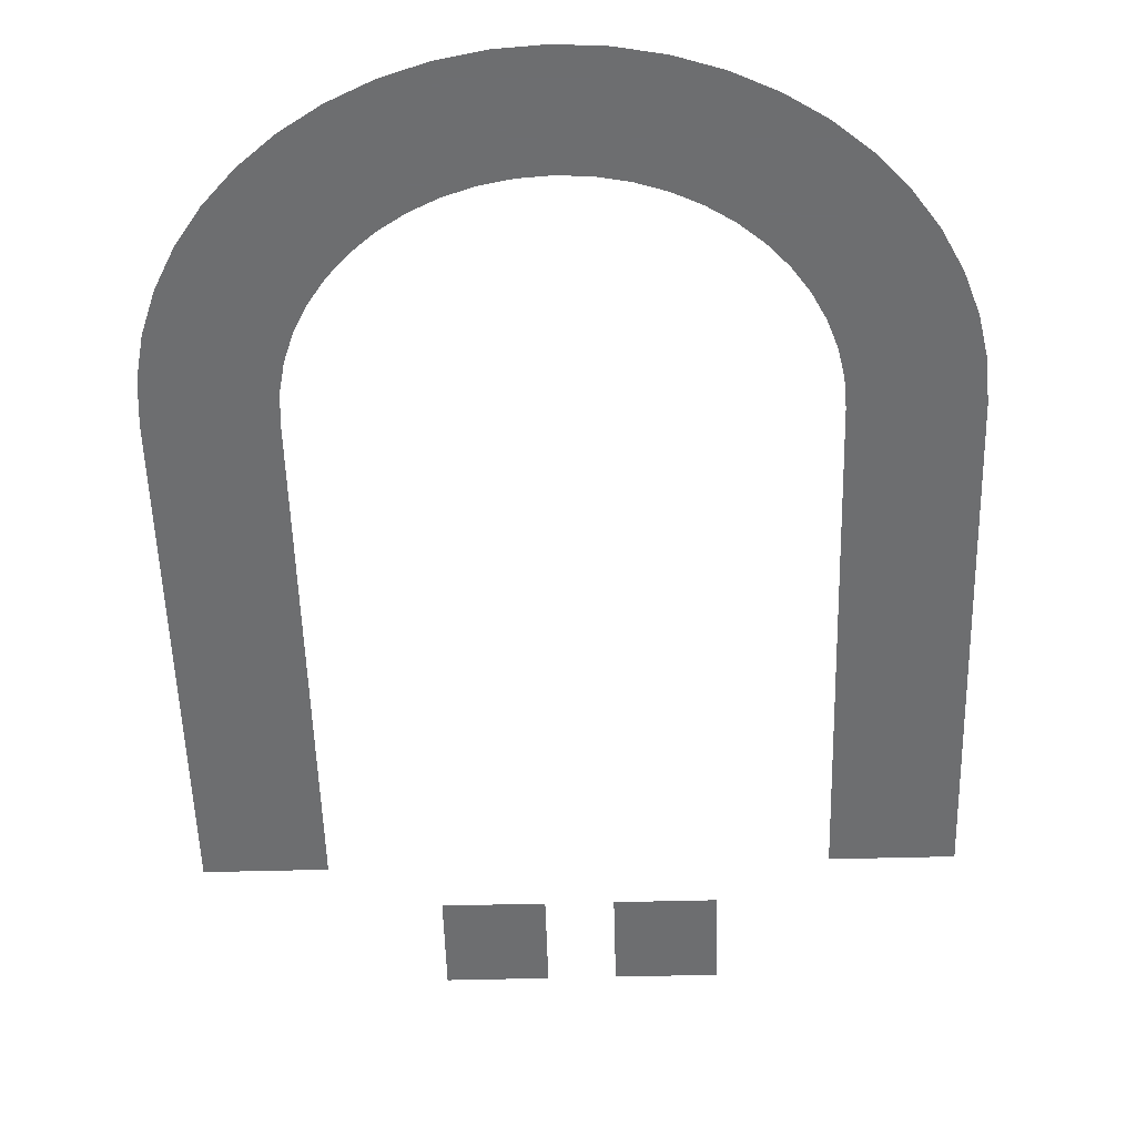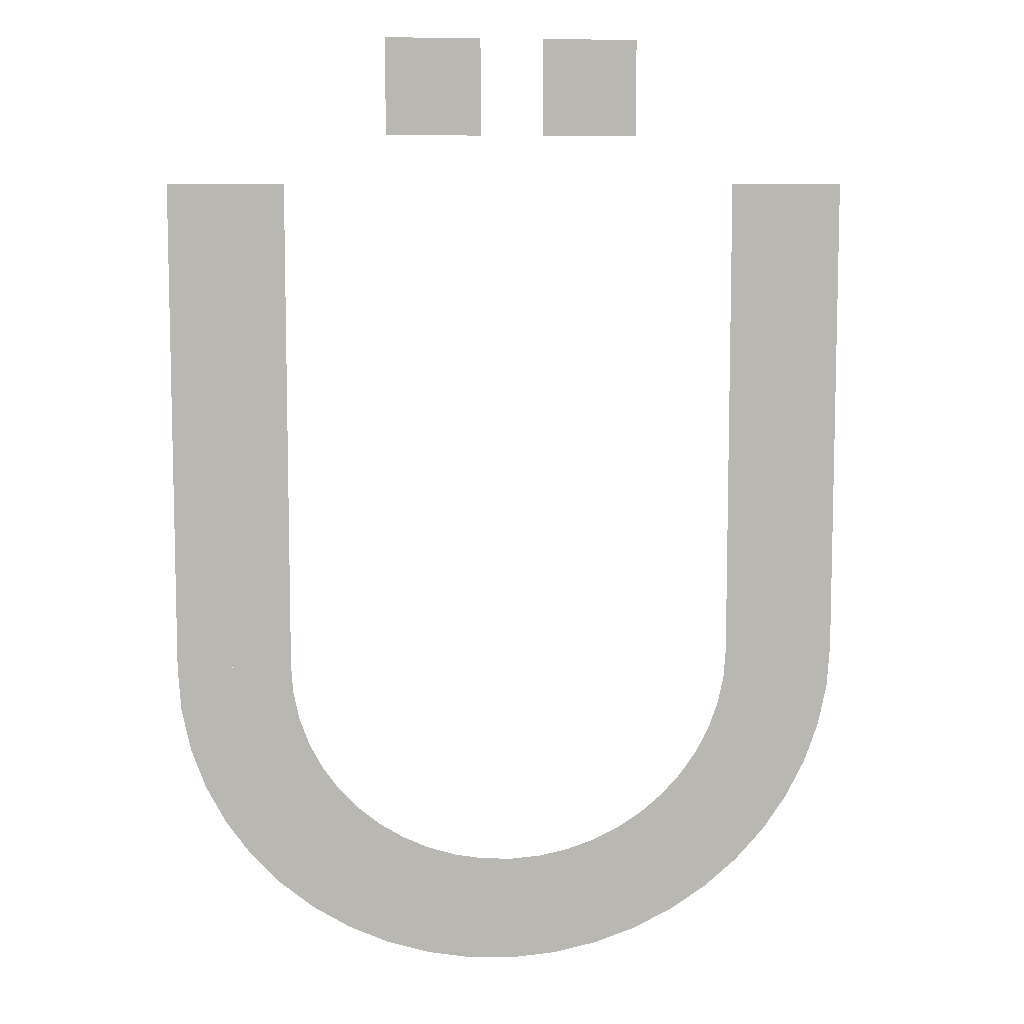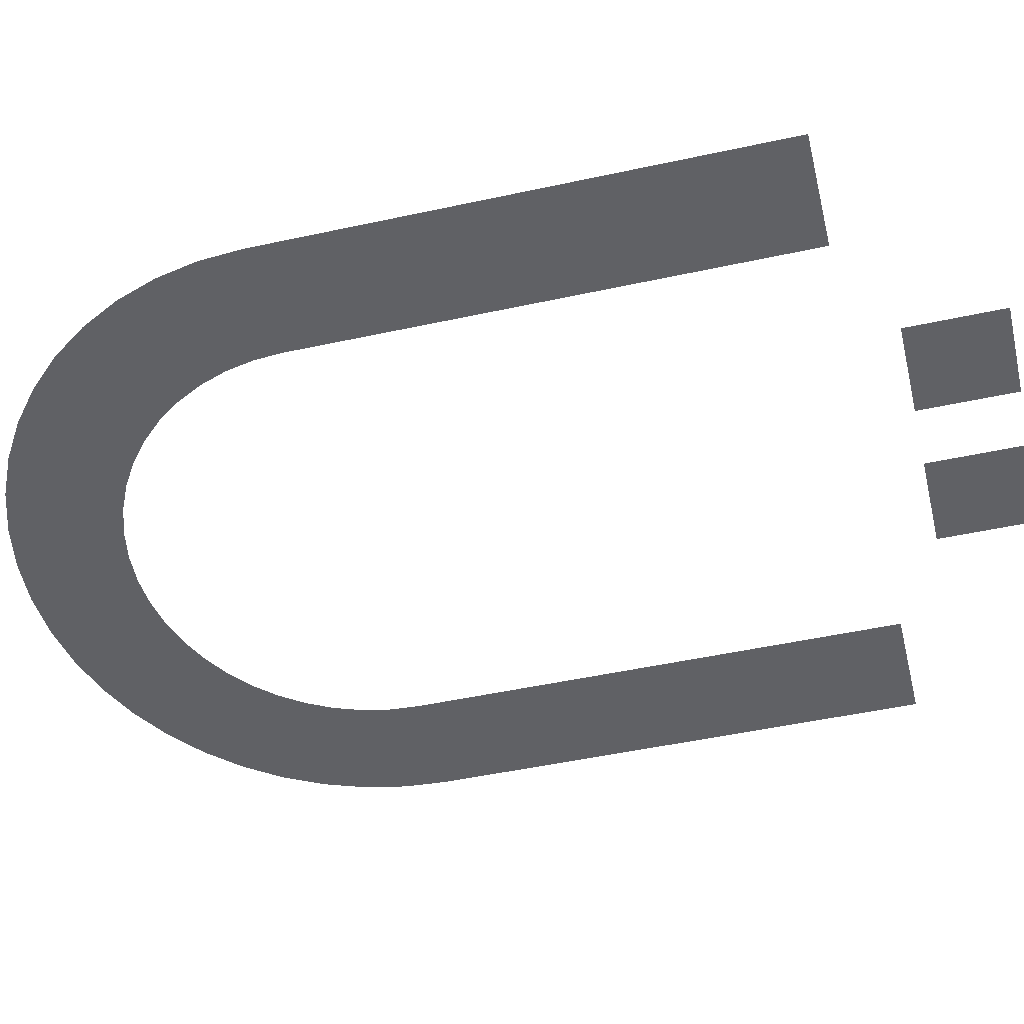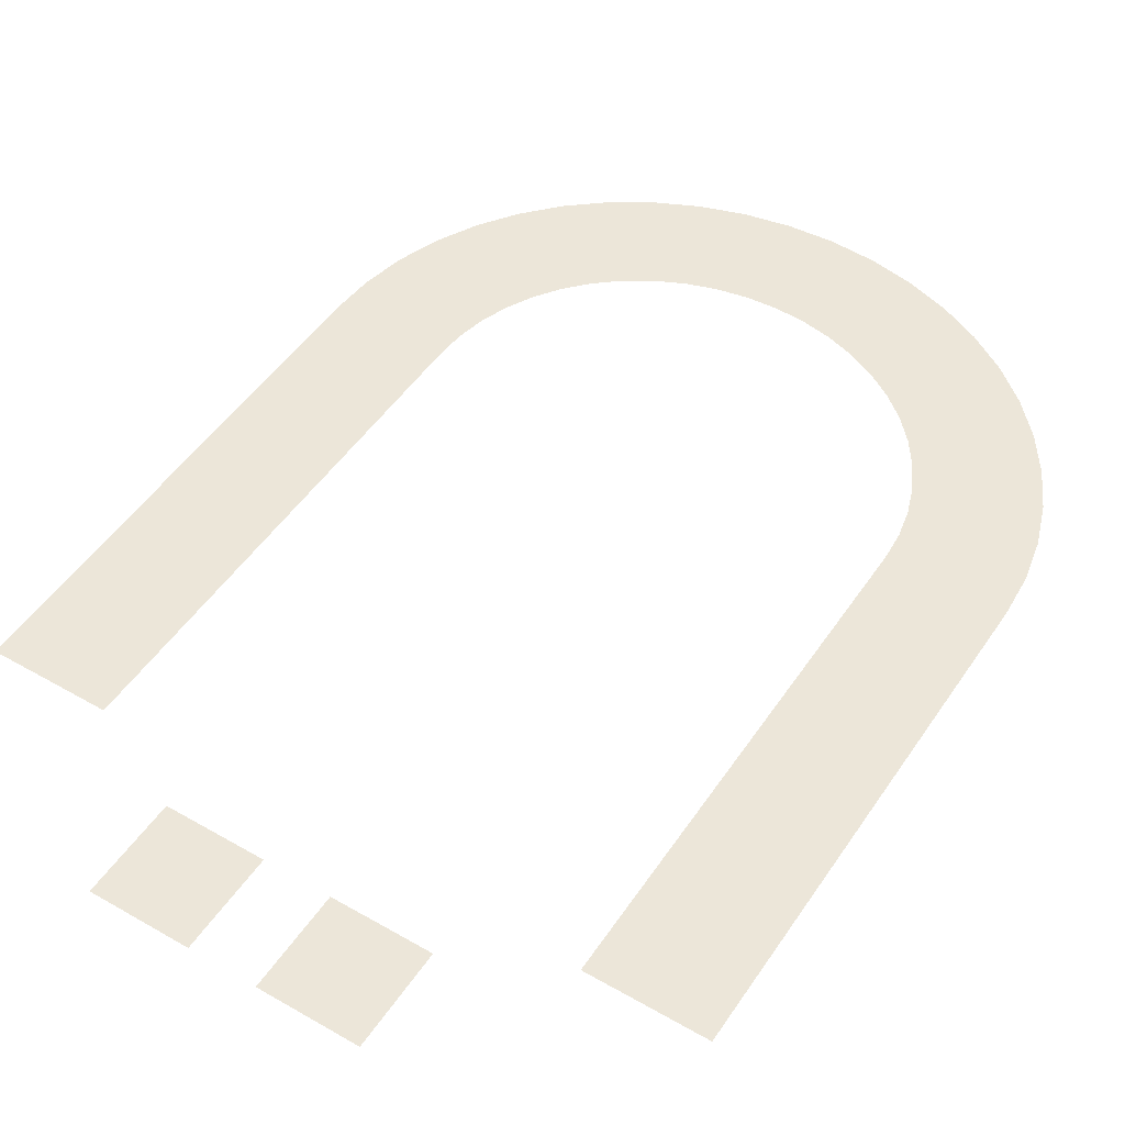
<metadata>
{"format":"obj","ext":"obj","renderer":"f3d","projection":"perspective","resolution":1024,"background":"white","views":[{"elev":-54.3,"azim":-178.4,"up":"+Y"},{"elev":8.4,"azim":170.3,"up":"+Z"},{"elev":-49.0,"azim":-76.4,"up":"+Y"},{"elev":49.2,"azim":32.5,"up":"+Y"}]}
</metadata>
<code>
v -0.225 0 -0.12
v -0.2231 0 -0.1477
v -0.1785 0 -0.1422
v -0.18 0 -0.12
v -0.2231 0 -0.1477
v -0.2173 0 -0.175
v -0.1739 0 -0.164
v -0.1785 0 -0.1422
v -0.2173 0 -0.175
v -0.2079 0 -0.2013
v -0.1663 0 -0.1851
v -0.1739 0 -0.164
v -0.2079 0 -0.2013
v -0.1948 0 -0.2263
v -0.1559 0 -0.205
v -0.1663 0 -0.1851
v -0.1948 0 -0.2263
v -0.1785 0 -0.2494
v -0.1428 0 -0.2235
v -0.1559 0 -0.205
v -0.1785 0 -0.2494
v -0.1591 0 -0.2703
v -0.1273 0 -0.2402
v -0.1428 0 -0.2235
v -0.1591 0 -0.2703
v -0.137 0 -0.2886
v -0.1096 0 -0.2549
v -0.1273 0 -0.2402
v -0.137 0 -0.2886
v -0.1125 0 -0.304
v -0.09 0 -0.2672
v -0.1096 0 -0.2549
v -0.1125 0 -0.304
v -0.08611 0 -0.3163
v -0.06889 0 -0.2771
v -0.09 0 -0.2672
v -0.08611 0 -0.3163
v -0.05823 0 -0.3253
v -0.04658 0 -0.2842
v -0.06889 0 -0.2771
v -0.05823 0 -0.3253
v -0.02936 0 -0.3307
v -0.02349 0 -0.2885
v -0.04658 0 -0.2842
v -0.02936 0 -0.3307
v 0 0 -0.3325
v 0 0 -0.29
v -0.02349 0 -0.2885
v 0 0 -0.3325
v 0.02936 0 -0.3307
v 0.02349 0 -0.2885
v 0 0 -0.29
v 0.02936 0 -0.3307
v 0.05823 0 -0.3253
v 0.04658 0 -0.2842
v 0.02349 0 -0.2885
v 0.05823 0 -0.3253
v 0.08611 0 -0.3163
v 0.06889 0 -0.2771
v 0.04658 0 -0.2842
v 0.08611 0 -0.3163
v 0.1125 0 -0.304
v 0.09 0 -0.2672
v 0.06889 0 -0.2771
v 0.1125 0 -0.304
v 0.137 0 -0.2886
v 0.1096 0 -0.2549
v 0.09 0 -0.2672
v 0.137 0 -0.2886
v 0.1591 0 -0.2703
v 0.1273 0 -0.2402
v 0.1096 0 -0.2549
v 0.1591 0 -0.2703
v 0.1785 0 -0.2494
v 0.1428 0 -0.2235
v 0.1273 0 -0.2402
v 0.1785 0 -0.2494
v 0.1948 0 -0.2263
v 0.1559 0 -0.205
v 0.1428 0 -0.2235
v 0.1948 0 -0.2263
v 0.2079 0 -0.2013
v 0.1663 0 -0.1851
v 0.1559 0 -0.205
v 0.2079 0 -0.2013
v 0.2173 0 -0.175
v 0.1739 0 -0.164
v 0.1663 0 -0.1851
v 0.2173 0 -0.175
v 0.2231 0 -0.1477
v 0.1785 0 -0.1422
v 0.1739 0 -0.164
v 0.2231 0 -0.1477
v 0.225 0 -0.12
v 0.18 0 -0.12
v 0.1785 0 -0.1422
v -0.27 0 -0.12
v -0.2677 0 -0.1533
v -0.2231 0 -0.1477
v -0.225 0 -0.12
v -0.2677 0 -0.1533
v -0.2608 0 -0.186
v -0.2173 0 -0.175
v -0.2231 0 -0.1477
v -0.2608 0 -0.186
v -0.2495 0 -0.2176
v -0.2079 0 -0.2013
v -0.2173 0 -0.175
v -0.2495 0 -0.2176
v -0.2338 0 -0.2475
v -0.1948 0 -0.2263
v -0.2079 0 -0.2013
v -0.2338 0 -0.2475
v -0.2142 0 -0.2752
v -0.1785 0 -0.2494
v -0.1948 0 -0.2263
v -0.2142 0 -0.2752
v -0.1909 0 -0.3003
v -0.1591 0 -0.2703
v -0.1785 0 -0.2494
v -0.1909 0 -0.3003
v -0.1644 0 -0.3223
v -0.137 0 -0.2886
v -0.1591 0 -0.2703
v -0.1644 0 -0.3223
v -0.135 0 -0.3408
v -0.1125 0 -0.304
v -0.137 0 -0.2886
v -0.135 0 -0.3408
v -0.1033 0 -0.3556
v -0.08611 0 -0.3163
v -0.1125 0 -0.304
v -0.1033 0 -0.3556
v -0.06988 0 -0.3663
v -0.05823 0 -0.3253
v -0.08611 0 -0.3163
v -0.06988 0 -0.3663
v -0.03524 0 -0.3728
v -0.02936 0 -0.3307
v -0.05823 0 -0.3253
v -0.03524 0 -0.3728
v 0 0 -0.375
v 0 0 -0.3325
v -0.02936 0 -0.3307
v 0 0 -0.375
v 0.03524 0 -0.3728
v 0.02936 0 -0.3307
v 0 0 -0.3325
v 0.03524 0 -0.3728
v 0.06988 0 -0.3663
v 0.05823 0 -0.3253
v 0.02936 0 -0.3307
v 0.06988 0 -0.3663
v 0.1033 0 -0.3556
v 0.08611 0 -0.3163
v 0.05823 0 -0.3253
v 0.1033 0 -0.3556
v 0.135 0 -0.3408
v 0.1125 0 -0.304
v 0.08611 0 -0.3163
v 0.135 0 -0.3408
v 0.1644 0 -0.3223
v 0.137 0 -0.2886
v 0.1125 0 -0.304
v 0.1644 0 -0.3223
v 0.1909 0 -0.3003
v 0.1591 0 -0.2703
v 0.137 0 -0.2886
v 0.1909 0 -0.3003
v 0.2142 0 -0.2752
v 0.1785 0 -0.2494
v 0.1591 0 -0.2703
v 0.2142 0 -0.2752
v 0.2338 0 -0.2475
v 0.1948 0 -0.2263
v 0.1785 0 -0.2494
v 0.2338 0 -0.2475
v 0.2495 0 -0.2176
v 0.2079 0 -0.2013
v 0.1948 0 -0.2263
v 0.2495 0 -0.2176
v 0.2608 0 -0.186
v 0.2173 0 -0.175
v 0.2079 0 -0.2013
v 0.2608 0 -0.186
v 0.2677 0 -0.1533
v 0.2231 0 -0.1477
v 0.2173 0 -0.175
v 0.2677 0 -0.1533
v 0.27 0 -0.12
v 0.225 0 -0.12
v 0.2231 0 -0.1477
v 0.18 0 -0.12
v 0.18 0 0.2625
v 0.27 0 0.2625
v 0.27 0 -0.12
v -0.27 0 -0.12
v -0.27 0 0.2625
v -0.18 0 0.2625
v -0.18 0 -0.12
v 0.1 0 0.3
v 0.025 0 0.3
v 0.025 0 0.375
v 0.1 0 0.375
v -0.025 0 0.3
v -0.1 0 0.3
v -0.1 0 0.375
v -0.025 0 0.375
g mesh6964355
f 1 2 3
f 3 4 1
f 5 6 7
f 7 8 5
f 9 10 11
f 11 12 9
f 13 14 15
f 15 16 13
f 17 18 19
f 19 20 17
f 21 22 23
f 23 24 21
f 25 26 27
f 27 28 25
f 29 30 31
f 31 32 29
f 33 34 35
f 35 36 33
f 37 38 39
f 39 40 37
f 41 42 43
f 43 44 41
f 45 46 47
f 47 48 45
f 49 50 51
f 51 52 49
f 53 54 55
f 55 56 53
f 57 58 59
f 59 60 57
f 61 62 63
f 63 64 61
f 65 66 67
f 67 68 65
f 69 70 71
f 71 72 69
f 73 74 75
f 75 76 73
f 77 78 79
f 79 80 77
f 81 82 83
f 83 84 81
f 85 86 87
f 87 88 85
f 89 90 91
f 91 92 89
f 93 94 95
f 95 96 93
g mesh6964357
f 97 98 99
f 99 100 97
f 101 102 103
f 103 104 101
f 105 106 107
f 107 108 105
f 109 110 111
f 111 112 109
f 113 114 115
f 115 116 113
f 117 118 119
f 119 120 117
f 121 122 123
f 123 124 121
f 125 126 127
f 127 128 125
f 129 130 131
f 131 132 129
f 133 134 135
f 135 136 133
f 137 138 139
f 139 140 137
f 141 142 143
f 143 144 141
f 145 146 147
f 147 148 145
f 149 150 151
f 151 152 149
f 153 154 155
f 155 156 153
f 157 158 159
f 159 160 157
f 161 162 163
f 163 164 161
f 165 166 167
f 167 168 165
f 169 170 171
f 171 172 169
f 173 174 175
f 175 176 173
f 177 178 179
f 179 180 177
f 181 182 183
f 183 184 181
f 185 186 187
f 187 188 185
f 189 190 191
f 191 192 189
f 193 195 194
f 195 193 196
f 197 199 198
f 199 197 200
g mesh6964359
f 201 203 202
f 203 201 204
f 205 207 206
f 207 205 208

</code>
